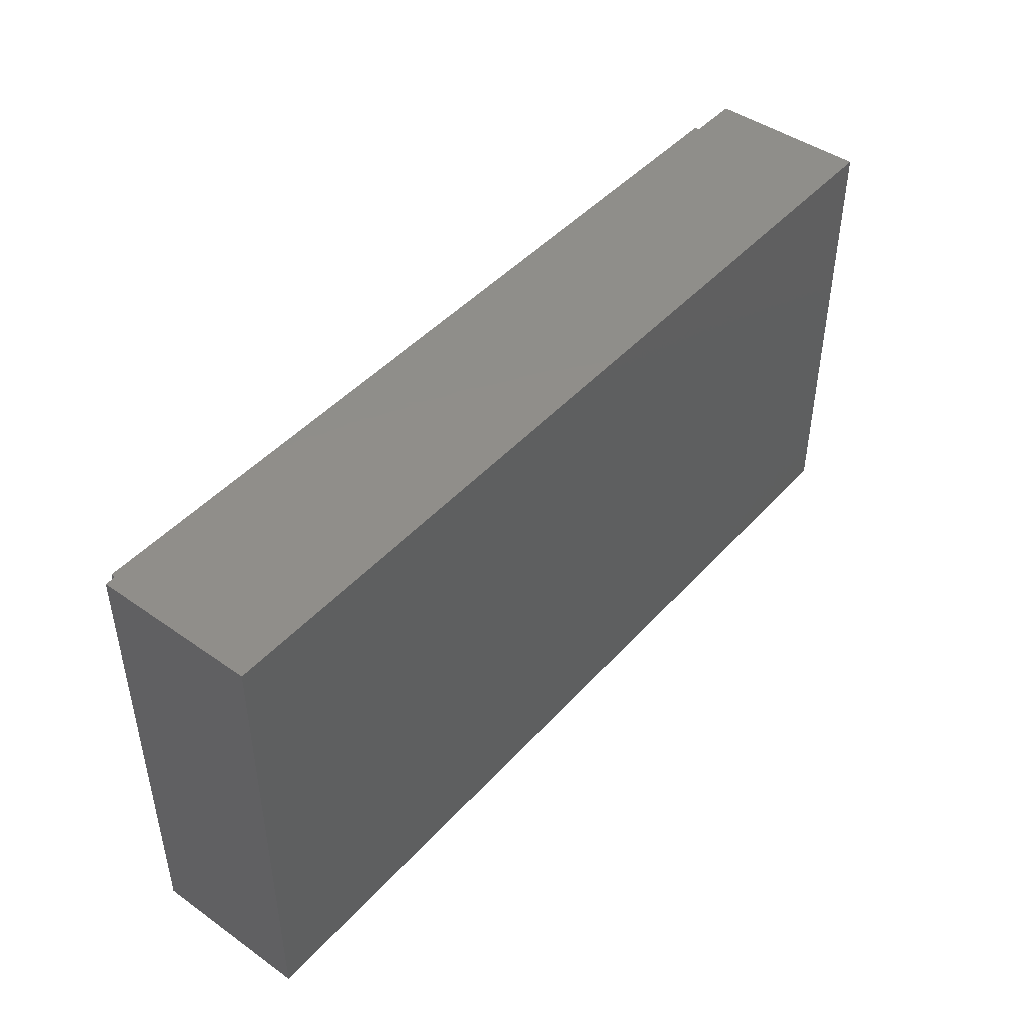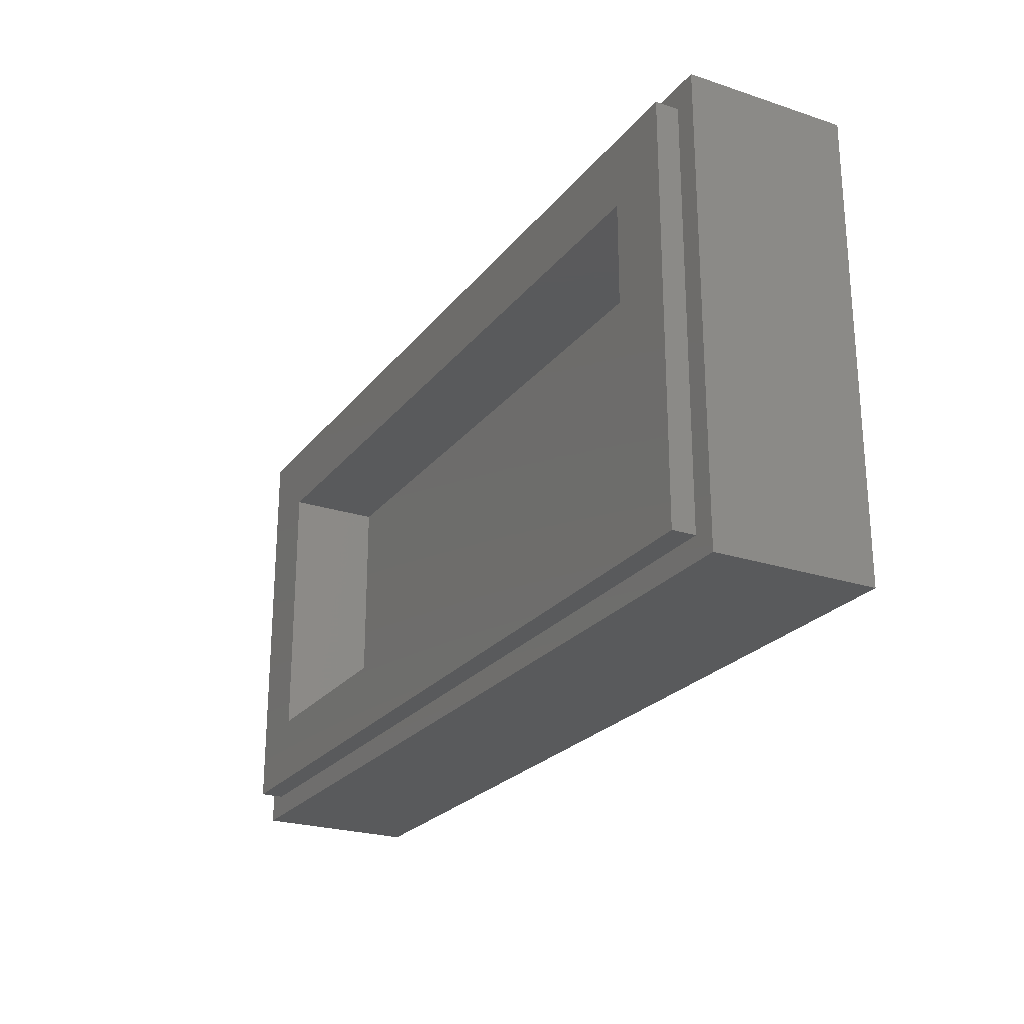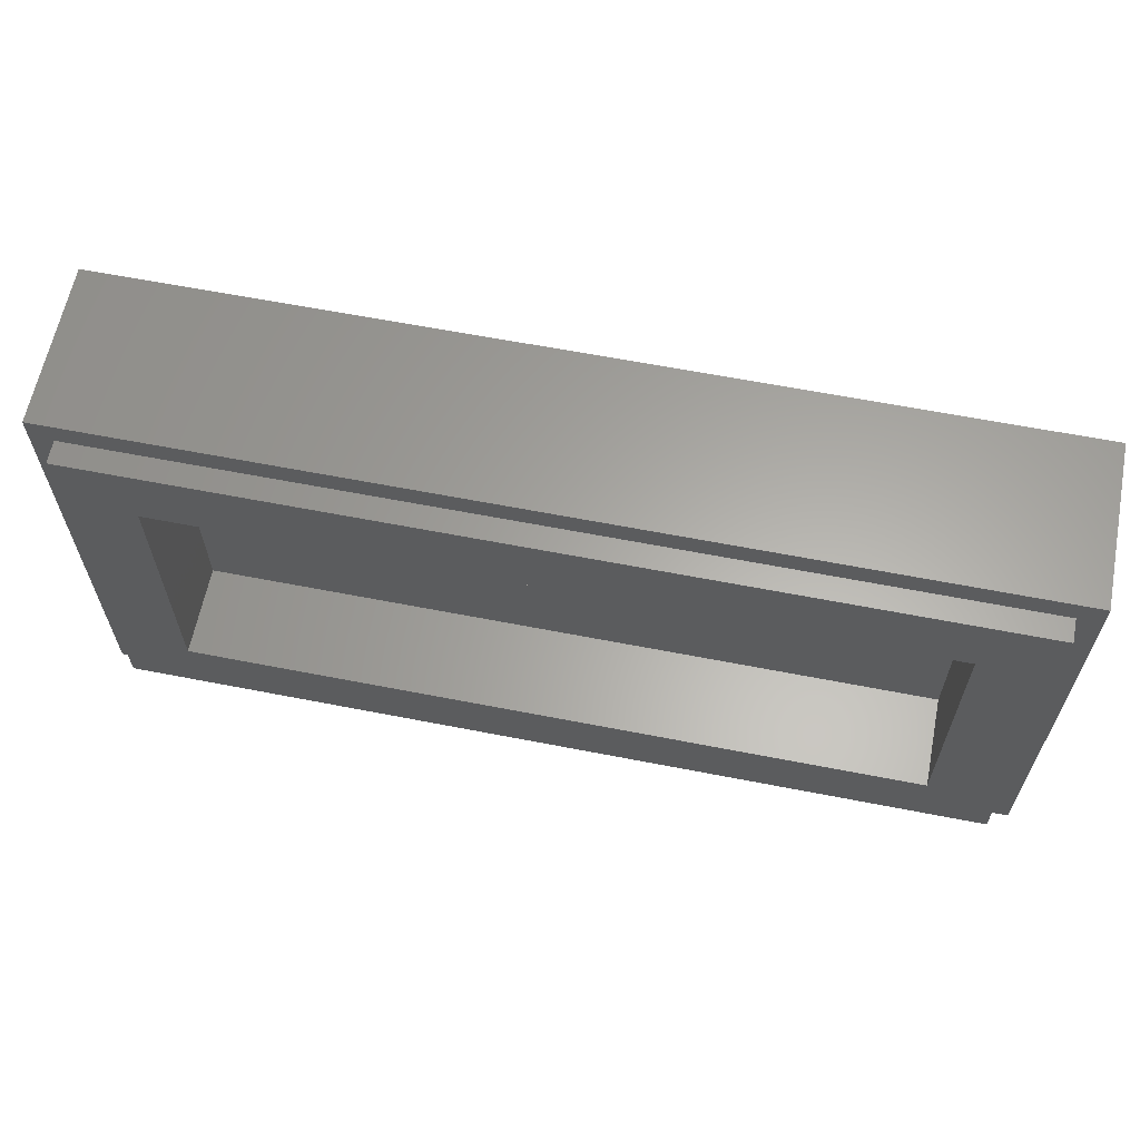
<metadata>
{"format":"stl","ext":"stl","renderer":"f3d","projection":"perspective","resolution":1024,"background":"white","views":[{"elev":45.3,"azim":-50.9,"up":"+Z"},{"elev":-24.1,"azim":-118.5,"up":"+Z"},{"elev":62.5,"azim":-168.8,"up":"+Z"}]}
</metadata>
<code>
# stl→obj: 339 verts, 674 faces
v -0.54 0 0.116
v -0.532 0 0.124
v -0.6 0 0.124
v -0.592 0 0.116
v -0.532 0 0.18
v -0.6 0 0.18
v -0.8 0 -0.4
v 0.8 0 -0.4
v 0.736 0 -0.328
v -0.708 0 -0.328
v -0.708 0 0.308
v -0.8 0 0.4
v 0.1551 0 0.3026
v 0.1763 0 0.2814
v 0.1972 0 0.3026
v 0.2184 0 0.3153
v 0.1339 0 0.3153
v 0.2354 0 0.3195
v 0.1169 0 0.3195
v 0.04 0 0.292
v 0.044 0 0.32
v 0.044 0 0.324
v 0.04 0 0.312
v 0.05756 0 0.2814
v 0.04 0 0.228
v 0.05756 0 0.2602
v 0.0618 0 0.2347
v 0.044 0 0.156
v 0.07028 0 0.205
v 0.048 0 0.148
v 0.09996 0 0.1626
v 0.048 0 0.144
v 0.07472 0 0.1367
v 0.06392 0 0.3026
v 0.07876 0 0.3153
v 0.09996 0 0.3195
v 0.04 0 0.328
v 0.04816 0 0.1255
v 0.02 0 0.132
v 0.004 0 0.114
v 0.02 0 0.116
v 0.008 0 0.132
v -0.016 0 0.116
v 0 0 0.136
v -0.028 0 0.128
v -0.004 0 0.144
v -0.032 0 0.14
v -0.004 0 0.152
v -0.032 0 0.152
v 0 0 0.212
v -0.028 0 0.228
v 0 0 0.32
v -0.028 0 0.288
v -0.028 0 0.312
v 0.004 0 0.324
v 0.032 0 0.328
v 0.8 0 0.4
v 0.1759 0 0.116
v 0.1381 0 0.133
v 0.1254 0 0.12
v 0.1441 0 0.1108
v 0.092 0 0.144
v 0.1759 0 0.1
v 0.208 0 0.112
v 0.2265 0 0.12
v 0.2138 0 0.133
v 0.26 0 0.144
v 0.2519 0 0.1626
v 0.292 0 0.192
v 0.282 0 0.205
v 0.624 0 0.18
v 0.616 0 0.188
v 0.608 0 0.188
v 0.628 0 0.168
v 0.6 0 0.16
v 0.628 0 0.148
v 0.6 0 0.136
v 0.632 0 0.136
v 0.684 0 0.284
v 0.672 0 0.284
v 0.704 0 0.268
v 0.696 0 0.276
v 0.708 0 0.32
v 0.72 0 0.316
v 0.732 0 0.308
v 0.732 0 0.296
v 0.648 0 0.244
v 0.664 0 0.28
v 0.652 0 0.264
v 0.72 0 0.176
v 0.728 0 0.176
v 0.712 0 0.268
v 0.648 0 0.2
v 0.656 0 0.18
v 0.712 0 0.168
v 0.664 0 0.168
v 0.704 0 0.164
v 0.676 0 0.16
v 0.696 0 0.16
v 0.72 0 0.276
v 0.728 0 0.288
v 0.736 0 0.124
v 0.604 0 0.212
v 0.548 0 0.156
v 0.608 0 0.248
v 0.548 0 0.296
v 0.62 0 0.276
v 0.552 0 0.308
v 0.632 0 0.292
v 0.552 0 0.316
v 0.652 0 0.308
v 0.548 0 0.324
v 0.48 0 0.316
v 0.508 0 0.316
v 0.516 0 0.324
v 0.476 0 0.324
v 0.476 0 0.308
v 0.504 0 0.304
v 0.476 0 0.152
v 0.508 0 0.216
v 0.48 0 0.14
v 0.504 0 0.144
v 0.48 0 0.132
v 0.508 0 0.136
v 0.492 0 0.124
v 0.516 0 0.128
v 0.38 0 0.296
v 0.38 0 0.244
v 0.436 0 0.244
v 0.436 0 0.296
v 0.432 0 0.304
v 0.384 0 0.316
v 0.38 0 0.312
v 0.432 0 0.312
v 0.384 0 0.32
v 0.44 0 0.32
v 0.38 0 0.324
v 0.448 0 0.324
v 0.2947 0 0.2602
v 0.34 0 0.228
v 0.34 0 0.308
v 0.2947 0 0.2814
v 0.352 0 0.32
v 0.2884 0 0.3026
v 0.2735 0 0.3153
v 0.304 0 0.224
v 0.2905 0 0.2347
v 0.38 0 0.208
v 0.38 0 0.16
v 0.436 0 0.144
v 0.436 0 0.208
v 0.384 0 0.152
v 0.41 0 0.144
v 0.684 0 0.32
v 0.2523 0 0.3195
v 0.368 0 0.324
v 0.728 0 0.16
v 0.338 0 0.152
v 0.34 0 0.16
v 0.364 0 0.104
v 0.384 0 0.108
v 0.376 0 0.132
v 0.364 0 0.128
v 0.4 0 0.12
v 0.384 0 0.14
v 0.404 0 0.128
v 0.348 0 0.128
v 0.332 0 0.108
v 0.34 0 0.132
v 0.312 0 0.124
v 0.336 0 0.14
v 0.304 0 0.144
v 0.416 0 0.124
v 0.44 0 0.128
v 0.7 0 0.124
v 0.716 0 0.108
v 0.712 0 0.136
v 0.668 0 0.12
v 0.668 0 0.104
v 0.62 0 0.124
v 0.592 0 0.128
v 0.6 0 0.108
v 0.612 0 0.116
v 0.584 0 0.124
v 0.588 0 0.104
v 0.528 0 0.124
v 0.528 0 0.1044
v 0.5 0 0.112
v 0.508 0 0.108
v 0.624 0 0.116
v 0.644 0 0.128
v 0.64 0 0.108
v 0.424 0 0.112
v 0.444 0 0.104
v 0.464 0 0.104
v 0.452 0 0.124
v 0.486 0 0.114
v 0.468 0 0.124
v -0.688 0 0.288
v -0.688 0 -0.18
v -0.688 0 -0.204
v -0.688 0 -0.308
v -0.516 0 -0.044
v -0.516 0 -0.108
v -0.488 0 -0.18
v -0.488 0 -0.068
v -0.608 0 -0.044
v -0.608 0 -0.108
v -0.612 0 -0.176
v -0.508 0 -0.176
v -0.636 0 0.06
v -0.652 0 0.04
v -0.632 0 0.056
v -0.616 0 0.056
v -0.616 0 0.096
v -0.636 0 0.096
v -0.652 0 0.116
v -0.62 0 0.12
v -0.596 0 0.092
v -0.592 0 0.096
v -0.576 0 0.092
v -0.58 0 0.096
v -0.596 0 0.056
v -0.576 0 0.056
v -0.592 0 0.052
v -0.58 0 0.052
v -0.552 0 0.092
v -0.532 0 0.092
v -0.536 0 0.096
v -0.548 0 0.096
v -0.548 0 0.052
v -0.536 0 0.052
v -0.532 0 0.056
v -0.552 0 0.056
v -0.62 0 0.196
v -0.508 0 0.196
v -0.516 0 0.096
v -0.508 0 0.12
v -0.516 0 0.056
v -0.496 0 0.096
v -0.476 0 0.116
v -0.496 0 0.06
v -0.5 0 0.056
v -0.616 0 0.04
v -0.608 0 0.028
v -0.516 0 0.028
v -0.508 0 0.04
v -0.644 0 0.196
v -0.64 0 0.208
v -0.644 0 0.204
v -0.6 0 0.216
v -0.628 0 0.212
v -0.532 0 0.216
v -0.532 0 0.232
v -0.6 0 0.232
v -0.584 0 0.24
v -0.548 0 0.24
v -0.56 0 0.244
v -0.572 0 0.244
v -0.48 0 0.208
v -0.492 0 0.212
v -0.476 0 0.196
v -0.476 0 0.204
v -0.508 0 0.18
v -0.508 0 0.136
v -0.636 0 -0.208
v -0.632 0 -0.18
v -0.632 0 -0.084
v -0.632 0 0.028
v -0.488 0 0.032
v -0.476 0 0.04
v -0.068 0 -0.036
v -0.072 0 -0.032
v -0.084 0 -0.092
v -0.072 0 -0.096
v -0.084 0 -0.152
v -0.076 0 -0.132
v -0.092 0 -0.148
v -0.068 0 0.032
v -0.08 0 0.032
v -0.008 0 -0.124
v 0.008 0 -0.18
v -0.088 0 -0.184
v -0.104 0 -0.184
v -0.076 0 -0.204
v -0.044 0 -0.204
v -0.056 0 -0.192
v -0.064 0 -0.192
v -0.088 0 -0.204
v -0.108 0 -0.204
v -0.2 0 -0.204
v -0.18 0 -0.184
v -0.188 0 -0.18
v 0.02 0 -0.204
v -0.2 0 -0.212
v -0.168 0 -0.24
v 0.028 0 -0.24
v 0.028 0 -0.208
v 0.032 0 -0.232
v 0.032 0 -0.216
v 0.256 0 -0.308
v 0.716 0 -0.308
v 0.416 0 -0.24
v 0.324 0 -0.268
v 0.604 0 -0.208
v 0.508 0 -0.22
v 0.716 0 -0.204
v 0.716 0 -0.18
v -0.368 0 -0.28
v -0.324 0 -0.308
v -0.612 0 -0.21
v -0.424 0 -0.256
v -0.508 0 -0.232
v -0.556 0 -0.22
v -0.48 0 -0.238
v -0.068 0 0.1
v 0.716 0 0.052
v 0.324 0 0.076
v 0.52 0 0.086
v -0.76 0.32 0.36
v -0.64 0.32 0.24
v -0.64 0.32 -0.24
v -0.76 0.32 -0.36
v 0.76 0.32 -0.36
v 0.64 0.32 -0.24
v 0.64 0.32 0.24
v 0.76 0.32 0.36
v -0.8 0.28 0.4
v -0.76 0.28 0.36
v -0.76 0.28 -0.36
v -0.8 0.28 -0.4
v 0.8 0.28 -0.4
v 0.76 0.28 -0.36
v 0.76 0.28 0.36
v 0.8 0.28 0.4
v -0.64 0.16 0.24
v 0.64 0.16 0.24
v 0.64 0.16 -0.24
v -0.64 0.16 -0.24
f 1 2 3
f 3 4 1
f 3 2 5
f 5 6 3
f 7 8 9
f 9 10 7
f 7 10 11
f 11 12 7
f 13 14 15
f 13 15 16
f 16 17 13
f 17 16 18
f 18 19 17
f 20 21 22
f 22 23 20
f 24 20 25
f 25 26 24
f 26 25 27
f 27 25 28
f 28 29 27
f 28 30 31
f 31 29 28
f 30 32 33
f 33 31 30
f 20 24 34
f 34 21 20
f 34 35 22
f 22 21 34
f 35 36 37
f 37 22 35
f 37 36 19
f 38 39 40
f 40 41 38
f 39 42 43
f 43 40 39
f 43 42 44
f 44 45 43
f 45 44 46
f 46 47 45
f 47 46 48
f 48 49 47
f 49 48 50
f 50 51 49
f 51 50 52
f 52 53 51
f 52 54 53
f 52 55 12
f 12 54 52
f 12 11 54
f 12 55 56
f 56 37 57
f 57 12 56
f 19 18 57
f 57 37 19
f 58 59 60
f 60 61 58
f 62 60 59
f 59 31 62
f 33 32 39
f 39 38 33
f 31 33 62
f 61 63 64
f 64 58 61
f 58 64 65
f 65 66 58
f 67 68 66
f 66 65 67
f 68 67 69
f 69 70 68
f 71 72 73
f 73 74 71
f 73 75 76
f 76 74 73
f 75 77 78
f 78 76 75
f 79 80 81
f 81 82 79
f 57 83 84
f 57 84 85
f 57 85 86
f 87 81 88
f 88 89 87
f 80 88 81
f 90 91 92
f 92 81 90
f 81 87 93
f 93 90 81
f 93 94 95
f 95 90 93
f 94 96 97
f 97 95 94
f 96 98 99
f 99 97 96
f 100 92 91
f 101 100 91
f 9 8 57
f 57 102 9
f 75 73 103
f 103 104 75
f 104 103 105
f 105 106 104
f 106 105 107
f 107 108 106
f 108 107 109
f 109 110 108
f 110 109 111
f 111 112 110
f 113 114 115
f 115 116 113
f 117 118 114
f 114 113 117
f 118 117 119
f 119 120 118
f 120 119 121
f 121 122 120
f 122 121 123
f 123 124 122
f 124 123 125
f 125 126 124
f 127 128 129
f 129 130 127
f 130 131 132
f 132 133 130
f 131 134 135
f 135 132 131
f 134 136 137
f 137 135 134
f 138 137 136
f 139 140 141
f 141 142 139
f 142 141 143
f 143 144 142
f 143 145 144
f 70 69 146
f 146 147 70
f 139 147 146
f 146 140 139
f 148 149 150
f 150 151 148
f 149 152 153
f 153 150 149
f 111 154 57
f 57 112 111
f 57 154 83
f 18 155 156
f 156 57 18
f 145 143 156
f 156 155 145
f 57 156 137
f 57 137 138
f 57 138 116
f 57 116 115
f 57 115 112
f 133 127 130
f 101 91 57
f 57 86 101
f 91 157 102
f 102 57 91
f 140 146 158
f 158 159 140
f 160 161 162
f 162 163 160
f 161 164 165
f 165 162 161
f 164 166 153
f 153 165 164
f 152 165 153
f 167 168 160
f 160 163 167
f 167 169 170
f 170 168 167
f 170 169 171
f 171 172 170
f 171 158 146
f 146 172 171
f 153 173 174
f 174 150 153
f 175 176 102
f 102 177 175
f 176 175 178
f 178 179 176
f 180 181 182
f 182 183 180
f 181 184 185
f 185 182 181
f 184 186 187
f 187 185 184
f 187 186 188
f 188 189 187
f 188 186 126
f 126 125 188
f 180 190 191
f 191 78 180
f 181 180 78
f 78 77 181
f 178 191 192
f 192 179 178
f 191 190 192
f 173 193 194
f 194 174 173
f 174 194 195
f 195 196 174
f 196 195 197
f 197 198 196
f 123 198 197
f 197 125 123
f 157 177 102
f 54 11 199
f 199 53 54
f 11 10 200
f 200 199 11
f 200 10 201
f 201 10 202
f 203 204 205
f 205 206 203
f 203 207 208
f 208 204 203
f 204 208 209
f 209 210 204
f 211 212 213
f 213 214 215
f 215 211 213
f 215 216 211
f 216 217 212
f 212 211 216
f 217 216 215
f 215 218 217
f 218 215 4
f 4 3 218
f 219 220 4
f 4 215 219
f 219 221 222
f 222 220 219
f 219 223 224
f 224 221 219
f 225 226 224
f 224 223 225
f 214 223 219
f 219 215 214
f 227 228 229
f 229 230 227
f 231 232 233
f 233 234 231
f 227 234 233
f 233 228 227
f 221 224 234
f 234 227 221
f 229 228 2
f 2 1 229
f 220 222 1
f 1 4 220
f 1 222 227
f 227 230 1
f 1 230 229
f 222 221 227
f 3 6 235
f 235 218 3
f 6 5 236
f 236 235 6
f 5 2 237
f 237 238 5
f 2 228 239
f 239 237 2
f 237 240 241
f 241 238 237
f 240 237 239
f 239 242 240
f 242 239 243
f 226 231 234
f 234 224 226
f 214 244 225
f 225 223 214
f 244 245 226
f 226 225 244
f 246 247 232
f 232 231 246
f 247 239 233
f 233 232 247
f 228 233 239
f 248 235 249
f 249 250 248
f 249 235 251
f 251 252 249
f 235 236 253
f 253 251 235
f 251 253 254
f 254 255 251
f 256 257 258
f 258 259 256
f 254 257 256
f 256 255 254
f 260 261 253
f 253 236 260
f 262 263 260
f 260 236 262
f 251 255 199
f 199 252 251
f 236 5 264
f 264 5 265
f 5 238 265
f 201 266 267
f 267 200 201
f 207 268 267
f 267 208 207
f 208 267 266
f 266 209 208
f 245 207 203
f 203 246 245
f 268 207 245
f 245 269 268
f 245 244 212
f 212 269 245
f 212 244 214
f 214 213 212
f 226 245 246
f 246 231 226
f 246 270 271
f 271 247 246
f 239 247 271
f 271 243 239
f 242 243 271
f 240 242 271
f 271 241 240
f 203 206 270
f 270 246 203
f 204 210 205
f 272 273 274
f 274 275 272
f 275 274 276
f 276 277 275
f 274 278 276
f 273 272 279
f 279 280 273
f 279 272 281
f 275 277 282
f 282 281 275
f 272 275 281
f 277 276 283
f 283 282 277
f 284 283 276
f 276 278 284
f 285 286 287
f 287 288 285
f 289 285 288
f 288 283 289
f 283 284 290
f 290 289 283
f 291 290 284
f 284 292 291
f 292 284 278
f 278 293 292
f 278 274 280
f 280 293 278
f 280 274 273
f 283 288 287
f 287 282 283
f 282 287 286
f 286 294 282
f 295 296 290
f 290 291 295
f 290 296 297
f 297 289 290
f 285 289 297
f 286 285 297
f 286 297 298
f 298 294 286
f 297 299 300
f 300 298 297
f 301 302 303
f 303 304 301
f 303 302 305
f 305 306 303
f 307 305 302
f 304 303 300
f 300 299 304
f 303 306 298
f 298 300 303
f 307 308 282
f 282 305 307
f 305 282 298
f 298 306 305
f 282 294 298
f 302 301 9
f 301 304 299
f 299 297 301
f 296 295 309
f 309 310 296
f 296 310 301
f 301 297 296
f 201 202 311
f 311 266 201
f 312 202 310
f 310 309 312
f 311 202 313
f 313 314 311
f 209 266 311
f 311 314 210
f 210 209 311
f 210 314 313
f 210 313 315
f 315 205 210
f 312 315 313
f 313 202 312
f 292 293 205
f 205 291 292
f 205 315 312
f 312 291 205
f 312 309 295
f 295 291 312
f 202 10 9
f 9 310 202
f 301 310 9
f 199 249 252
f 199 250 249
f 250 199 200
f 200 248 250
f 248 200 217
f 248 217 218
f 218 235 248
f 217 200 212
f 200 267 268
f 268 212 200
f 212 268 269
f 270 206 293
f 293 271 270
f 293 280 241
f 241 271 293
f 206 205 293
f 199 256 259
f 199 255 256
f 259 258 53
f 53 199 259
f 53 258 257
f 257 51 53
f 257 254 51
f 253 261 51
f 51 254 253
f 51 261 260
f 238 241 316
f 316 265 238
f 241 280 279
f 279 316 241
f 262 236 264
f 51 263 262
f 51 260 263
f 51 262 264
f 308 317 281
f 281 282 308
f 281 317 318
f 318 279 281
f 307 302 9
f 307 9 102
f 102 308 307
f 102 317 308
f 102 176 317
f 58 66 68
f 68 14 58
f 68 70 147
f 147 14 68
f 147 139 142
f 142 14 147
f 145 155 18
f 18 14 145
f 142 144 145
f 145 14 142
f 14 18 16
f 16 15 14
f 58 14 31
f 31 59 58
f 31 14 27
f 27 29 31
f 27 14 24
f 24 26 27
f 35 14 19
f 19 36 35
f 24 14 35
f 35 34 24
f 14 13 17
f 17 19 14
f 22 37 56
f 56 23 22
f 56 55 20
f 20 23 56
f 55 52 50
f 50 20 55
f 20 50 25
f 25 50 48
f 48 28 25
f 48 46 44
f 44 28 48
f 44 42 39
f 39 28 44
f 39 32 30
f 30 28 39
f 45 316 43
f 45 47 265
f 265 316 45
f 47 49 264
f 264 265 47
f 51 264 49
f 43 316 40
f 40 316 63
f 63 41 40
f 41 61 60
f 60 38 41
f 62 33 60
f 33 38 60
f 41 63 61
f 129 128 148
f 148 151 129
f 148 128 141
f 141 140 148
f 128 127 143
f 143 141 128
f 127 133 156
f 156 143 127
f 133 132 137
f 137 156 133
f 137 132 135
f 140 159 149
f 149 148 140
f 149 159 158
f 158 152 149
f 152 158 162
f 162 165 152
f 162 158 171
f 171 163 162
f 171 169 167
f 167 163 171
f 119 117 130
f 130 129 119
f 130 117 134
f 134 131 130
f 117 113 116
f 116 134 117
f 116 138 136
f 136 134 116
f 129 151 119
f 151 150 174
f 174 119 151
f 174 196 198
f 198 119 174
f 198 123 121
f 121 119 198
f 186 104 124
f 124 126 186
f 124 104 120
f 120 122 124
f 104 106 118
f 118 120 104
f 118 106 115
f 115 114 118
f 112 106 108
f 108 110 112
f 186 184 181
f 181 104 186
f 181 77 75
f 75 104 181
f 178 175 99
f 99 98 178
f 175 177 97
f 97 99 175
f 178 98 96
f 96 191 178
f 191 96 94
f 94 78 191
f 78 94 93
f 93 76 78
f 93 74 76
f 93 71 74
f 71 93 87
f 87 72 71
f 87 103 73
f 73 72 87
f 103 87 107
f 107 105 103
f 87 89 109
f 109 107 87
f 89 88 111
f 111 109 89
f 88 80 154
f 154 111 88
f 154 80 84
f 84 83 154
f 84 80 79
f 79 85 84
f 81 92 100
f 100 82 81
f 82 100 101
f 101 79 82
f 101 86 85
f 85 79 101
f 316 279 318
f 63 316 318
f 319 318 317
f 69 67 172
f 172 67 65
f 65 170 172
f 65 318 168
f 168 170 65
f 168 318 160
f 112 115 106
f 95 157 91
f 91 90 95
f 146 69 172
f 153 166 173
f 173 166 164
f 164 193 173
f 64 63 318
f 65 64 318
f 180 183 190
f 176 179 317
f 190 183 182
f 182 192 190
f 182 185 179
f 179 192 182
f 179 185 319
f 319 317 179
f 187 319 185
f 189 319 187
f 189 188 195
f 195 319 189
f 319 195 194
f 194 318 319
f 193 161 160
f 160 318 193
f 164 161 193
f 193 318 194
f 125 197 188
f 197 195 188
f 97 177 157
f 157 95 97
f 320 321 322
f 320 322 323
f 324 325 326
f 324 326 327
f 327 326 321
f 327 321 320
f 323 322 325
f 323 325 324
f 328 329 330
f 328 330 331
f 332 333 334
f 332 334 335
f 335 334 329
f 335 329 328
f 331 330 333
f 331 333 332
f 328 12 57
f 328 57 335
f 331 7 12
f 331 12 328
f 332 8 7
f 332 7 331
f 335 57 8
f 335 8 332
f 320 329 334
f 320 334 327
f 323 330 329
f 323 329 320
f 324 333 330
f 324 330 323
f 327 334 333
f 327 333 324
f 336 337 338
f 336 338 339
f 336 321 326
f 336 326 337
f 339 322 321
f 339 321 336
f 338 325 322
f 338 322 339
f 337 326 325
f 337 325 338

</code>
